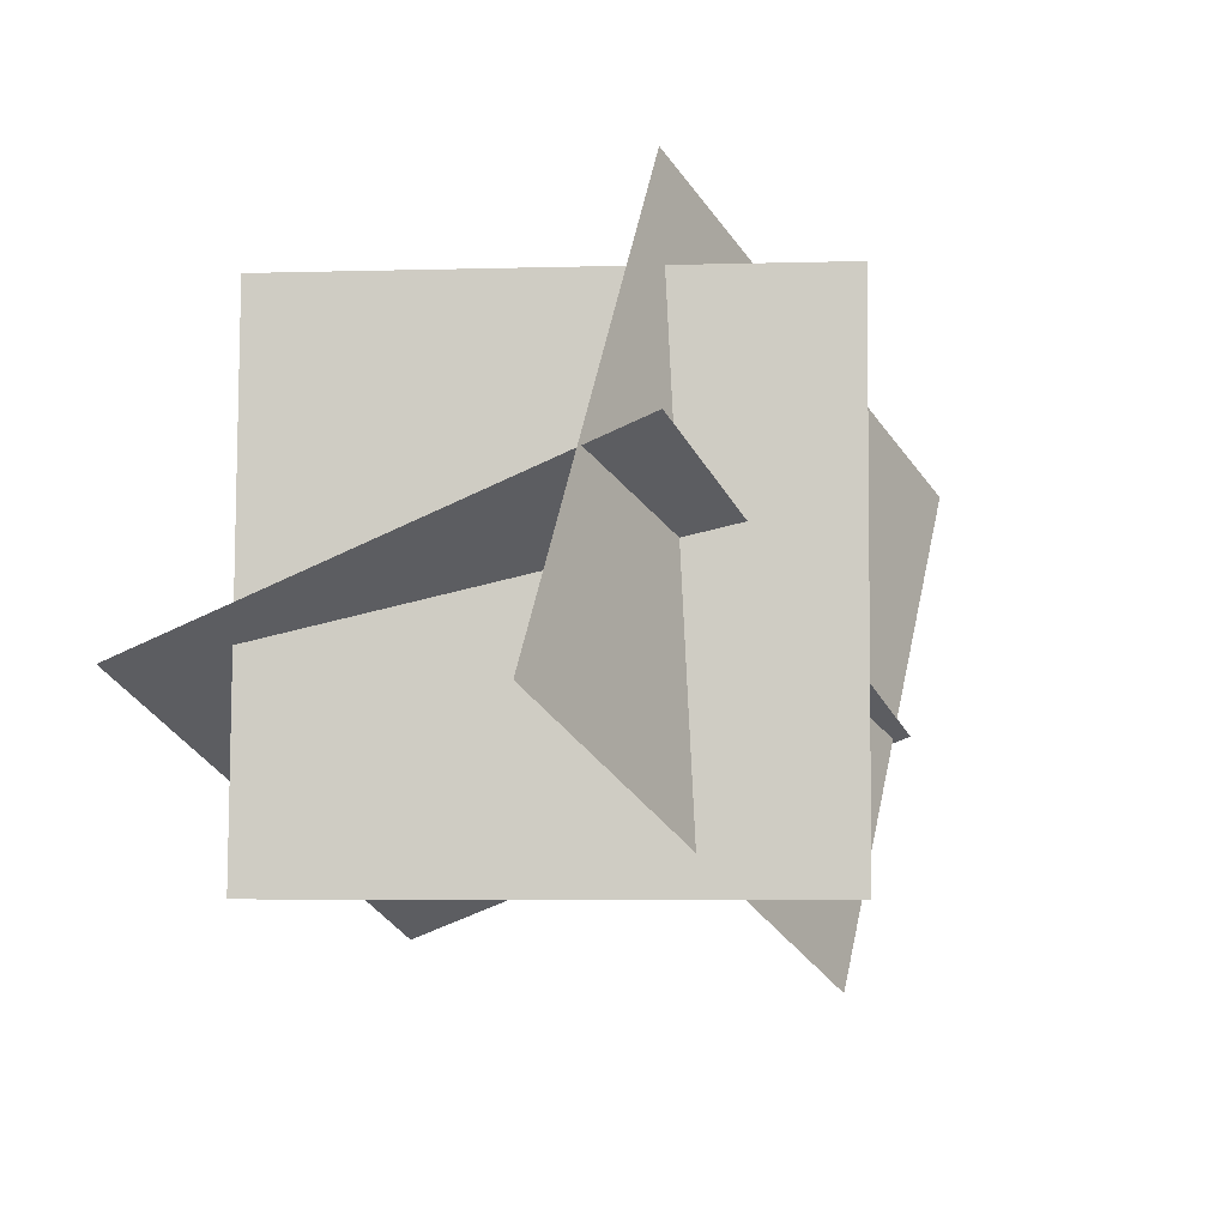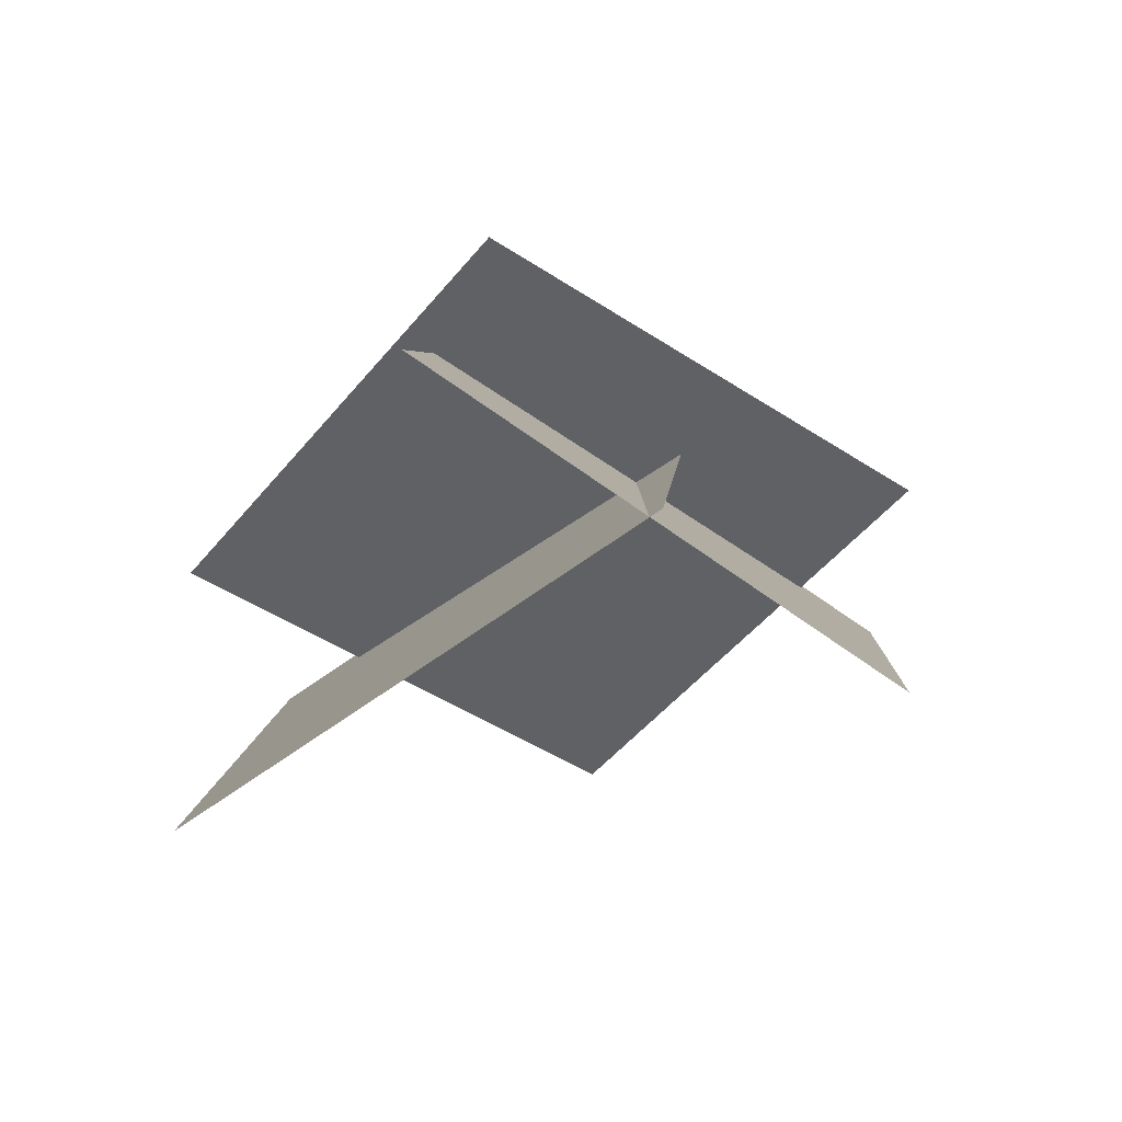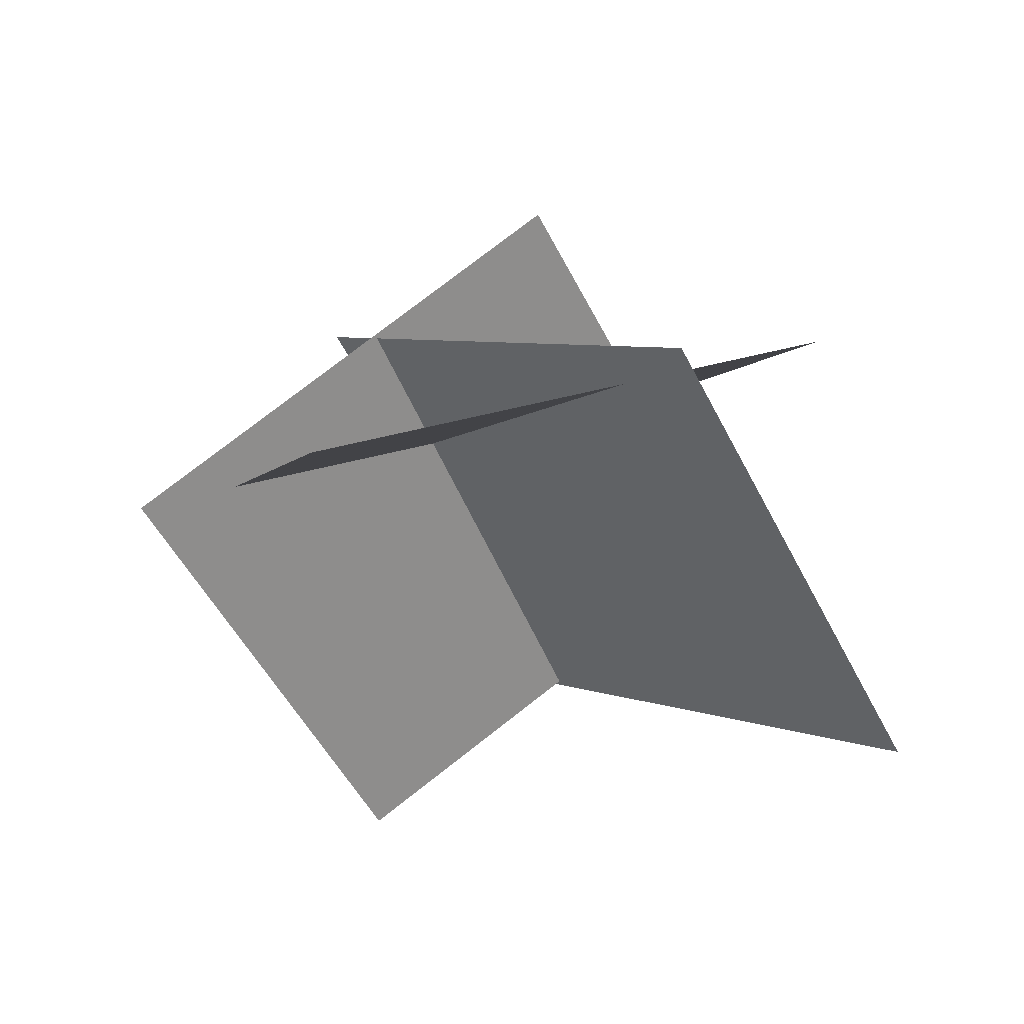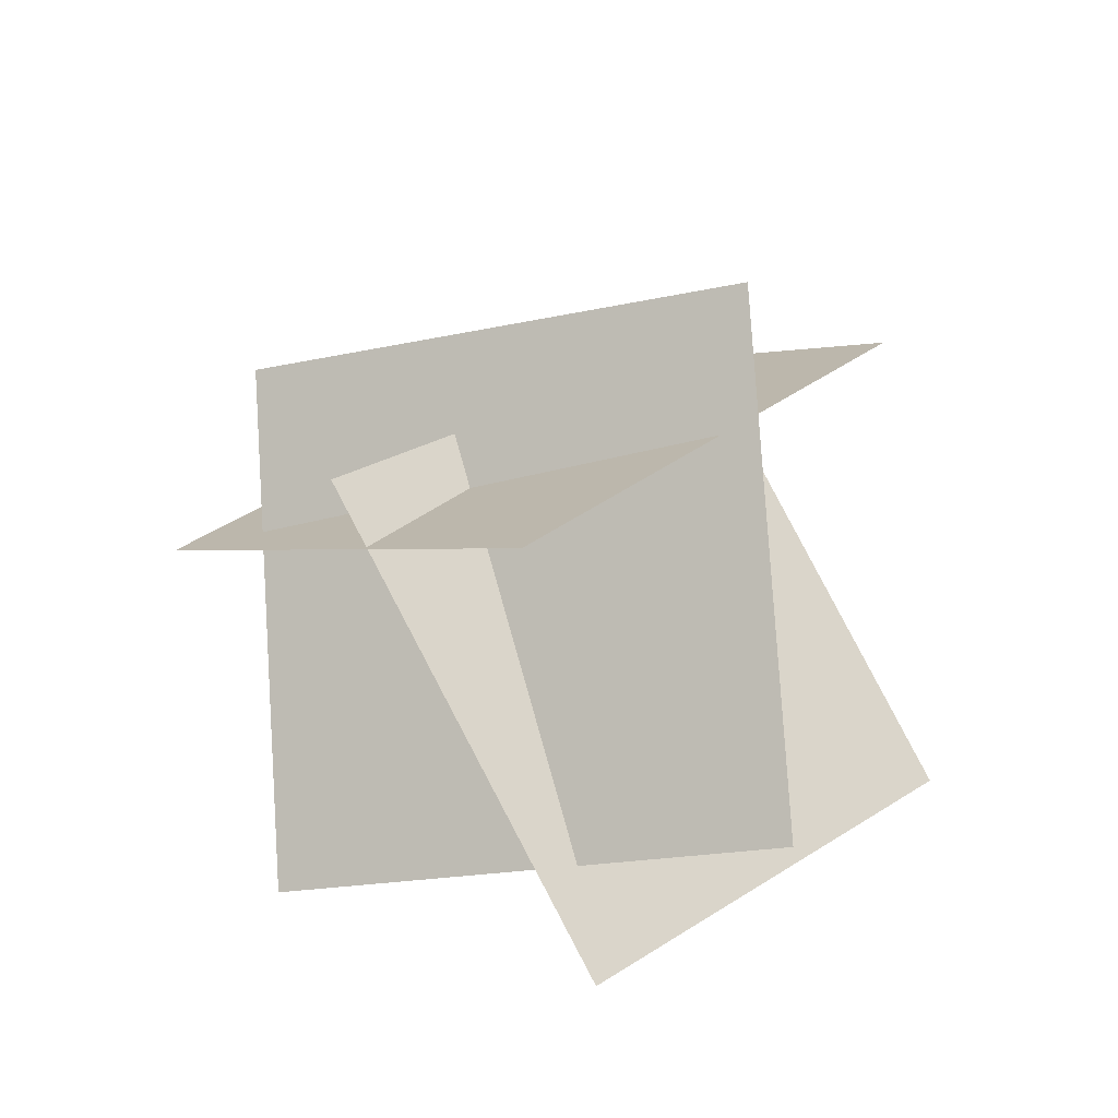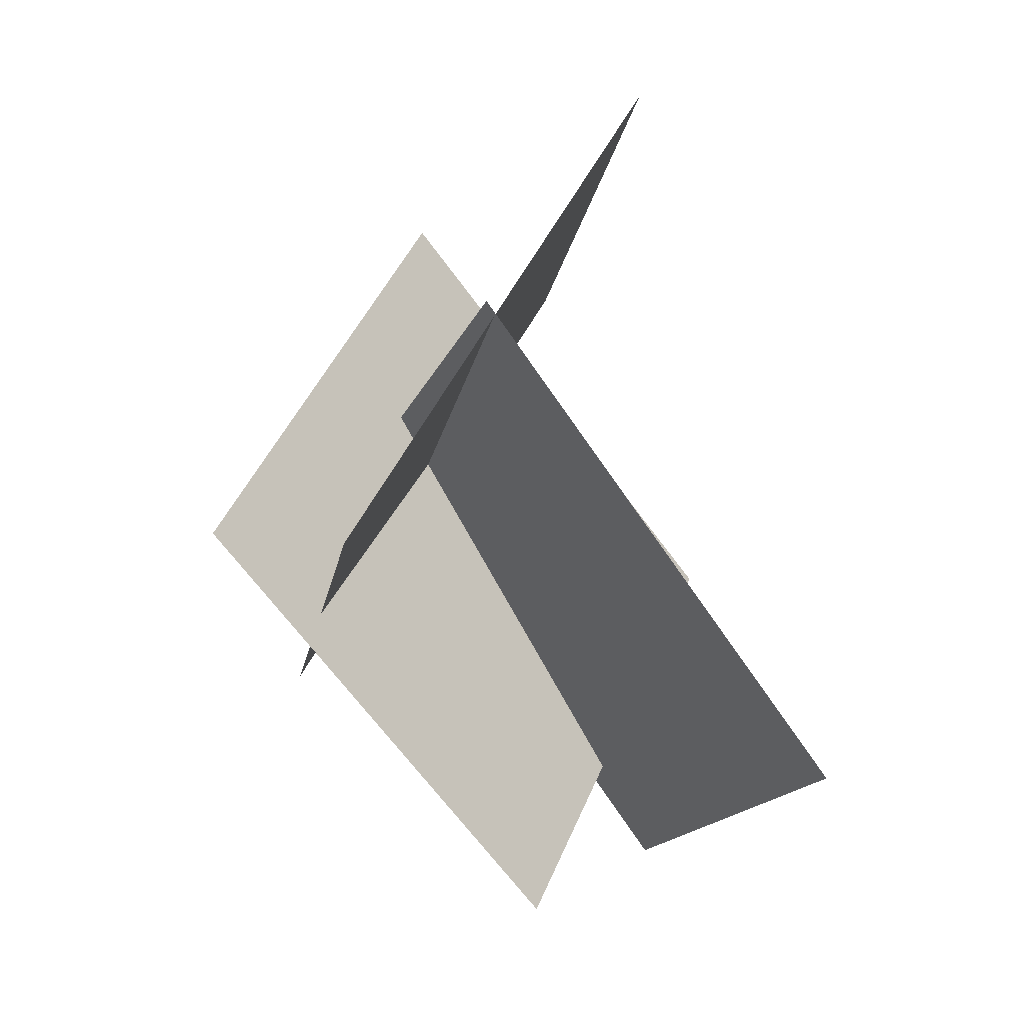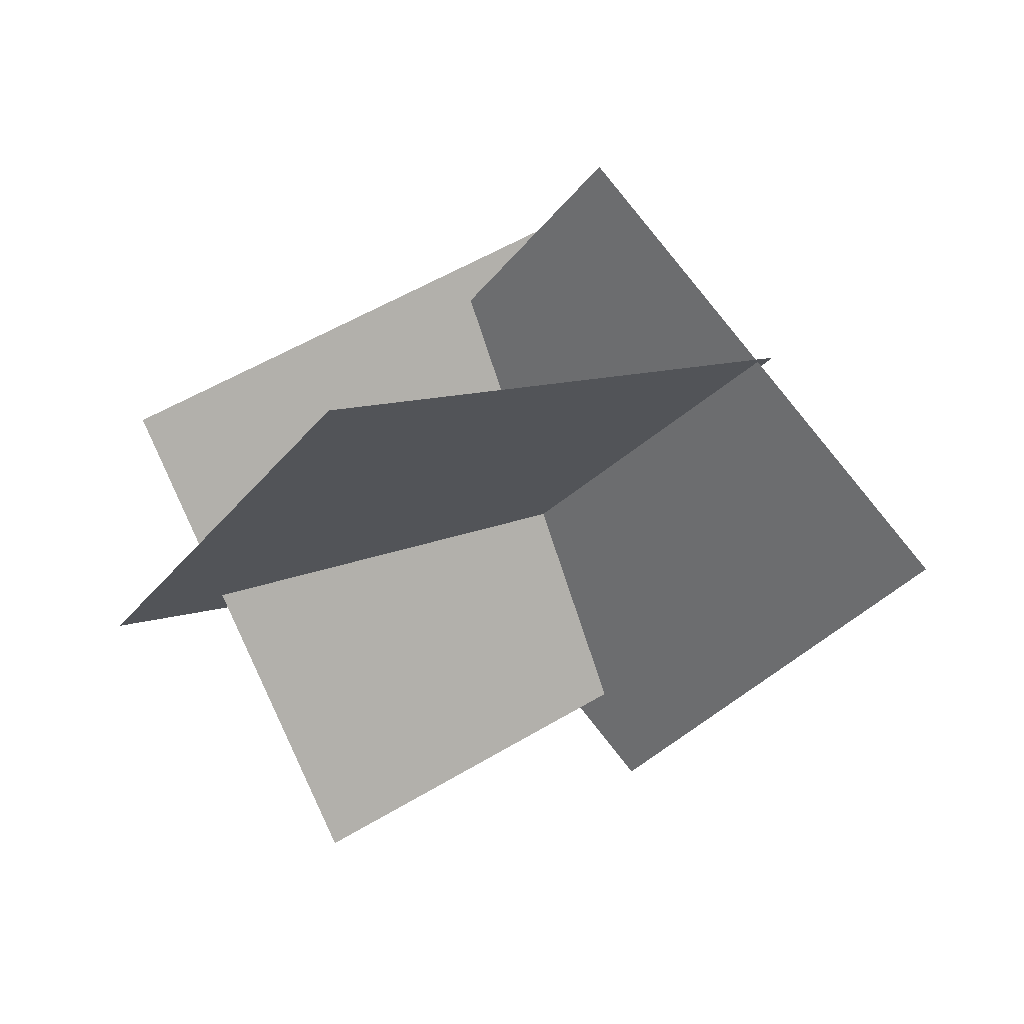
<metadata>
{"format":"obj","ext":"obj","renderer":"f3d","projection":"perspective","resolution":1024,"background":"white","views":[{"elev":16.3,"azim":154.6,"up":"+Z"},{"elev":-8.6,"azim":-132.2,"up":"+Y"},{"elev":-36.9,"azim":71.1,"up":"+Y"},{"elev":49.2,"azim":88.0,"up":"+Y"},{"elev":-61.7,"azim":-84.8,"up":"+Z"},{"elev":-48.4,"azim":-168.4,"up":"+Y"}]}
</metadata>
<code>
v  -1.181 0.8523 1.8
v  1.403 -0.6685 1.698
v  -0.643 1.95 -0.9399
v  1.941 0.4295 -1.042
v  -2.485 -0.52 0.2042
v  -0.4394 0.1359 2.299
v  -0.9806 1.146 -1.786
v  1.065 1.802 0.308
v  0.119 1.31 1.3
v  2.329 -0.2263 -0.0242
v  -1.799 0.365 -0.8044
v  0.4116 -1.171 -2.129
g NoMaterialCutout
f 1 2 3
f 4 3 2
f 5 6 7
f 8 7 6
f 9 10 11
f 12 11 10

</code>
